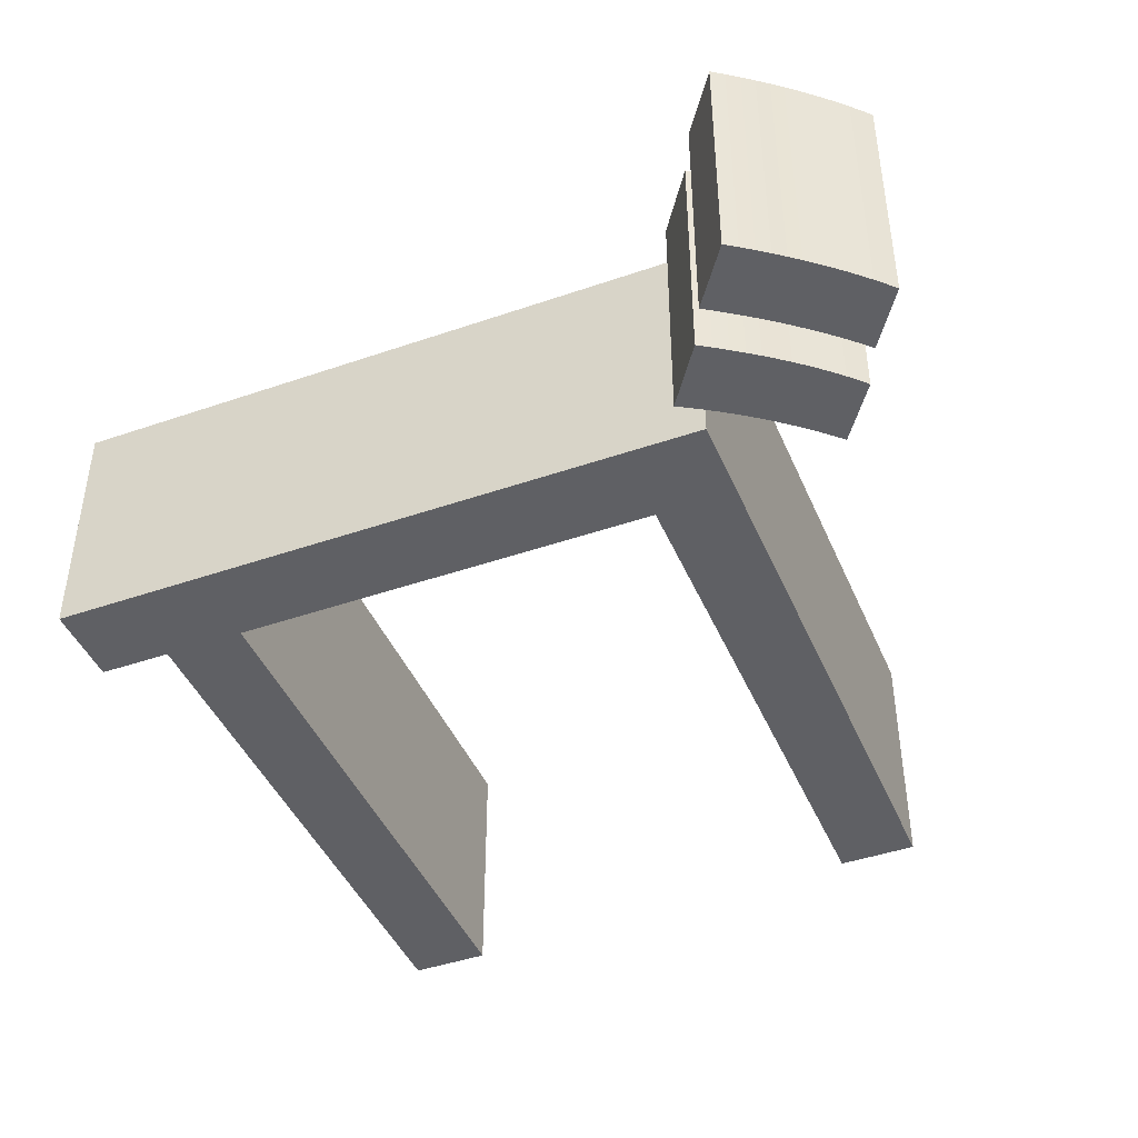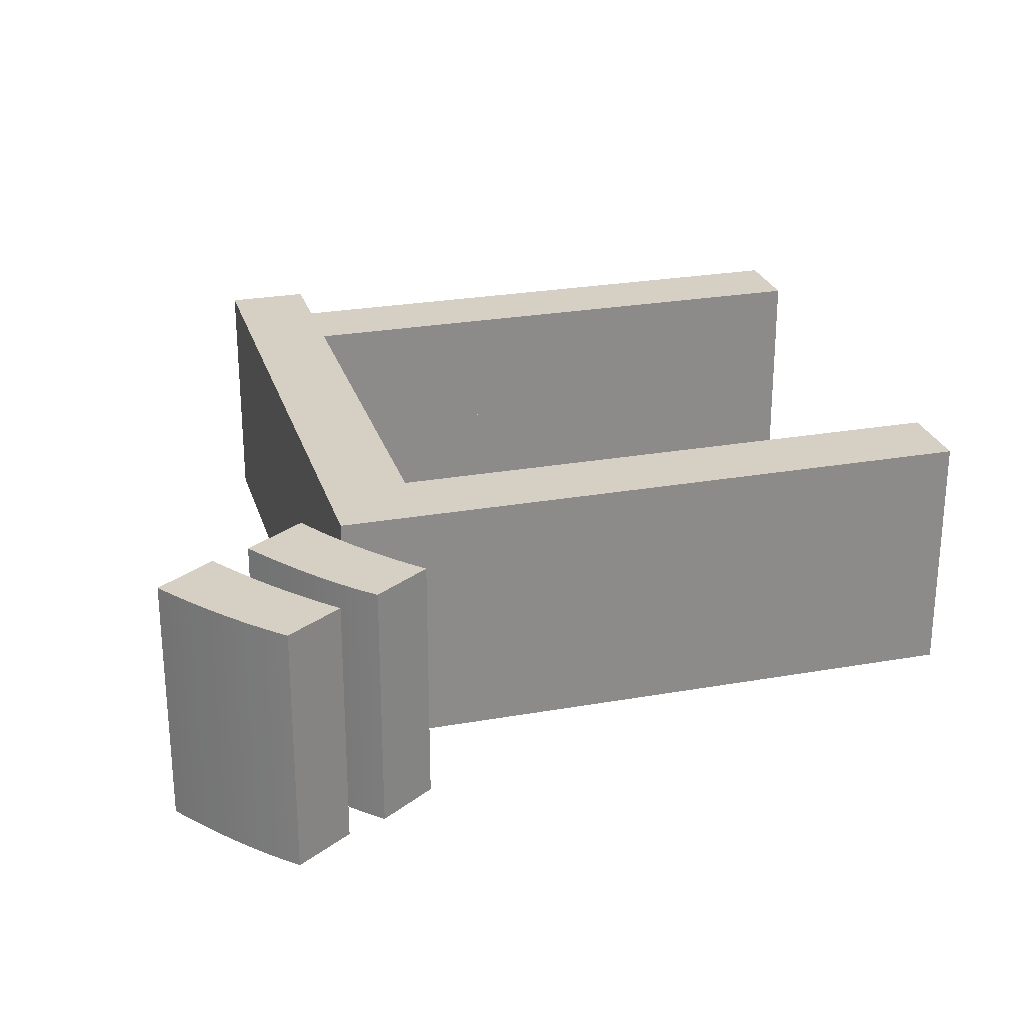
<metadata>
{"format":"obj","ext":"obj","renderer":"f3d","projection":"perspective","resolution":1024,"background":"white","views":[{"elev":-43.9,"azim":112.1,"up":"+Y"},{"elev":26.0,"azim":164.3,"up":"+Y"}]}
</metadata>
<code>
o Curve_Mesh
v 0.09536 0 1.653
v 5.428 0 1.653
v 5.428 0 7.018
v 4.75 0 7.018
v 4.75 0 6.436
v 0 0 6.436
v 0 0 5.783
v 4.75 0 5.783
v 4.75 0 2.298
v 0.09536 0 2.298
v 6.503 0 1.322
v 6.44 0 1.224
v 6.377 0 1.129
v 6.312 0 1.036
v 6.247 0 0.9449
v 6.182 0 0.8565
v 6.116 0 0.7706
v 6.049 0 0.6871
v 5.981 0 0.6059
v 5.913 0 0.5272
v 5.845 0 0.4509
v 5.775 0 0.3771
v 5.705 0 0.3056
v 5.711 0 0.3015
v 5.728 0 0.29
v 5.755 0 0.2721
v 5.789 0 0.249
v 5.829 0 0.2215
v 5.874 0 0.1909
v 5.923 0 0.1582
v 5.972 0 0.1243
v 6.022 0 0.09054
v 6.071 0 0.05779
v 6.116 0 0.02717
v 6.156 0 -0.000269
v 6.225 0 0.06724
v 6.295 0 0.1375
v 6.363 0 0.2105
v 6.432 0 0.2863
v 6.5 0 0.3648
v 6.568 0 0.4461
v 6.636 0 0.5302
v 6.703 0 0.617
v 6.771 0 0.7065
v 6.837 0 0.7988
v 6.904 0 0.8939
v 6.97 0 0.9917
v 6.961 0 0.9982
v 6.936 0 1.016
v 6.897 0 1.043
v 6.849 0 1.077
v 6.795 0 1.116
v 6.737 0 1.157
v 6.679 0 1.198
v 6.624 0 1.237
v 6.576 0 1.271
v 6.538 0 1.298
v 6.513 0 1.316
v 5.722 0 1.794
v 5.666 0 1.697
v 5.608 0 1.602
v 5.549 0 1.508
v 5.488 0 1.417
v 5.426 0 1.327
v 5.362 0 1.239
v 5.296 0 1.153
v 5.229 0 1.068
v 5.161 0 0.9855
v 5.09 0 0.9046
v 5.018 0 0.8255
v 4.944 0 0.7481
v 4.95 0 0.744
v 4.967 0 0.7321
v 4.994 0 0.7138
v 5.028 0 0.69
v 5.068 0 0.6618
v 5.114 0 0.6303
v 5.162 0 0.5967
v 5.212 0 0.562
v 5.262 0 0.5273
v 5.31 0 0.4936
v 5.355 0 0.4622
v 5.395 0 0.434
v 5.463 0 0.4992
v 5.53 0 0.5681
v 5.598 0 0.6407
v 5.666 0 0.7169
v 5.733 0 0.7968
v 5.801 0 0.8804
v 5.868 0 0.9677
v 5.936 0 1.059
v 6.003 0 1.153
v 6.071 0 1.251
v 6.138 0 1.353
v 6.206 0 1.459
v 6.196 0 1.466
v 6.17 0 1.484
v 6.13 0 1.511
v 6.08 0 1.546
v 6.024 0 1.585
v 5.964 0 1.626
v 5.904 0 1.668
v 5.847 0 1.707
v 5.797 0 1.741
v 5.758 0 1.769
v 5.731 0 1.787
v 0.09536 0.01 1.653
v 5.428 0.01 1.653
v 5.428 0.01 7.018
v 4.75 0.01 7.018
v 4.75 0.01 6.436
v 0 0.01 6.436
v 0 0.01 5.783
v 4.75 0.01 5.783
v 4.75 0.01 2.298
v 0.09536 0.01 2.298
v 6.503 0.01 1.322
v 6.44 0.01 1.224
v 6.377 0.01 1.129
v 6.312 0.01 1.036
v 6.247 0.01 0.9449
v 6.182 0.01 0.8565
v 6.116 0.01 0.7706
v 6.049 0.01 0.6871
v 5.981 0.01 0.6059
v 5.913 0.01 0.5272
v 5.845 0.01 0.4509
v 5.775 0.01 0.3771
v 5.705 0.01 0.3056
v 5.711 0.01 0.3015
v 5.728 0.01 0.29
v 5.755 0.01 0.2721
v 5.789 0.01 0.249
v 5.829 0.01 0.2215
v 5.874 0.01 0.1909
v 5.923 0.01 0.1582
v 5.972 0.01 0.1243
v 6.022 0.01 0.09054
v 6.071 0.01 0.05779
v 6.116 0.01 0.02717
v 6.156 0.01 -0.000269
v 6.225 0.01 0.06724
v 6.295 0.01 0.1375
v 6.363 0.01 0.2105
v 6.432 0.01 0.2863
v 6.5 0.01 0.3648
v 6.568 0.01 0.4461
v 6.636 0.01 0.5302
v 6.703 0.01 0.617
v 6.771 0.01 0.7065
v 6.837 0.01 0.7988
v 6.904 0.01 0.8939
v 6.97 0.01 0.9917
v 6.961 0.01 0.9982
v 6.936 0.01 1.016
v 6.897 0.01 1.043
v 6.849 0.01 1.077
v 6.795 0.01 1.116
v 6.737 0.01 1.157
v 6.679 0.01 1.198
v 6.624 0.01 1.237
v 6.576 0.01 1.271
v 6.538 0.01 1.298
v 6.513 0.01 1.316
v 5.722 0.01 1.794
v 5.666 0.01 1.697
v 5.608 0.01 1.602
v 5.549 0.01 1.508
v 5.488 0.01 1.417
v 5.426 0.01 1.327
v 5.362 0.01 1.239
v 5.296 0.01 1.153
v 5.229 0.01 1.068
v 5.161 0.01 0.9855
v 5.09 0.01 0.9046
v 5.018 0.01 0.8255
v 4.944 0.01 0.7481
v 4.95 0.01 0.744
v 4.967 0.01 0.7321
v 4.994 0.01 0.7138
v 5.028 0.01 0.69
v 5.068 0.01 0.6618
v 5.114 0.01 0.6303
v 5.162 0.01 0.5967
v 5.212 0.01 0.562
v 5.262 0.01 0.5273
v 5.31 0.01 0.4936
v 5.355 0.01 0.4622
v 5.395 0.01 0.434
v 5.463 0.01 0.4992
v 5.53 0.01 0.5681
v 5.598 0.01 0.6407
v 5.666 0.01 0.7169
v 5.733 0.01 0.7968
v 5.801 0.01 0.8804
v 5.868 0.01 0.9677
v 5.936 0.01 1.059
v 6.003 0.01 1.153
v 6.071 0.01 1.251
v 6.138 0.01 1.353
v 6.206 0.01 1.459
v 6.196 0.01 1.466
v 6.17 0.01 1.484
v 6.13 0.01 1.511
v 6.08 0.01 1.546
v 6.024 0.01 1.585
v 5.964 0.01 1.626
v 5.904 0.01 1.668
v 5.847 0.01 1.707
v 5.797 0.01 1.741
v 5.758 0.01 1.769
v 5.731 0.01 1.787
v 0.09536 -1 1.653
v 5.428 -1 1.653
v 5.428 -1 7.018
v 4.75 -1 7.018
v 4.75 -1 6.436
v 0 -1 6.436
v 0 -1 5.783
v 4.75 -1 5.783
v 4.75 -1 2.298
v 0.09536 -1 2.298
v 6.503 -1 1.322
v 6.44 -1 1.224
v 6.377 -1 1.129
v 6.312 -1 1.036
v 6.247 -1 0.9449
v 6.182 -1 0.8565
v 6.116 -1 0.7706
v 6.049 -1 0.6871
v 5.981 -1 0.6059
v 5.913 -1 0.5272
v 5.845 -1 0.4509
v 5.775 -1 0.3771
v 5.705 -1 0.3056
v 5.711 -1 0.3015
v 5.728 -1 0.29
v 5.755 -1 0.2721
v 5.789 -1 0.249
v 5.829 -1 0.2215
v 5.874 -1 0.1909
v 5.923 -1 0.1582
v 5.972 -1 0.1243
v 6.022 -1 0.09054
v 6.071 -1 0.05779
v 6.116 -1 0.02717
v 6.156 -1 -0.000269
v 6.225 -1 0.06724
v 6.295 -1 0.1375
v 6.363 -1 0.2105
v 6.432 -1 0.2863
v 6.5 -1 0.3648
v 6.568 -1 0.4461
v 6.636 -1 0.5302
v 6.703 -1 0.617
v 6.771 -1 0.7065
v 6.837 -1 0.7988
v 6.904 -1 0.8939
v 6.97 -1 0.9917
v 6.961 -1 0.9982
v 6.936 -1 1.016
v 6.897 -1 1.043
v 6.849 -1 1.077
v 6.795 -1 1.116
v 6.737 -1 1.157
v 6.679 -1 1.198
v 6.624 -1 1.237
v 6.576 -1 1.271
v 6.538 -1 1.298
v 6.513 -1 1.316
v 5.722 -1 1.794
v 5.666 -1 1.697
v 5.608 -1 1.602
v 5.549 -1 1.508
v 5.488 -1 1.417
v 5.426 -1 1.327
v 5.362 -1 1.239
v 5.296 -1 1.153
v 5.229 -1 1.068
v 5.161 -1 0.9855
v 5.09 -1 0.9046
v 5.018 -1 0.8255
v 4.944 -1 0.7481
v 4.95 -1 0.744
v 4.967 -1 0.7321
v 4.994 -1 0.7138
v 5.028 -1 0.69
v 5.068 -1 0.6618
v 5.114 -1 0.6303
v 5.162 -1 0.5967
v 5.212 -1 0.562
v 5.262 -1 0.5273
v 5.31 -1 0.4936
v 5.355 -1 0.4622
v 5.395 -1 0.434
v 5.463 -1 0.4992
v 5.53 -1 0.5681
v 5.598 -1 0.6407
v 5.666 -1 0.7169
v 5.733 -1 0.7968
v 5.801 -1 0.8804
v 5.868 -1 0.9677
v 5.936 -1 1.059
v 6.003 -1 1.153
v 6.071 -1 1.251
v 6.138 -1 1.353
v 6.206 -1 1.459
v 6.196 -1 1.466
v 6.17 -1 1.484
v 6.13 -1 1.511
v 6.08 -1 1.546
v 6.024 -1 1.585
v 5.964 -1 1.626
v 5.904 -1 1.668
v 5.847 -1 1.707
v 5.797 -1 1.741
v 5.758 -1 1.769
v 5.731 -1 1.787
v 0.09536 1.01 1.653
v 5.428 1.01 1.653
v 5.428 1.01 7.018
v 4.75 1.01 7.018
v 4.75 1.01 6.436
v 0 1.01 6.436
v 0 1.01 5.783
v 4.75 1.01 5.783
v 4.75 1.01 2.298
v 0.09536 1.01 2.298
v 6.503 1.01 1.322
v 6.44 1.01 1.224
v 6.377 1.01 1.129
v 6.312 1.01 1.036
v 6.247 1.01 0.9449
v 6.182 1.01 0.8565
v 6.116 1.01 0.7706
v 6.049 1.01 0.6871
v 5.981 1.01 0.6059
v 5.913 1.01 0.5272
v 5.845 1.01 0.4509
v 5.775 1.01 0.3771
v 5.705 1.01 0.3056
v 5.711 1.01 0.3015
v 5.728 1.01 0.29
v 5.755 1.01 0.2721
v 5.789 1.01 0.249
v 5.829 1.01 0.2215
v 5.874 1.01 0.1909
v 5.923 1.01 0.1582
v 5.972 1.01 0.1243
v 6.022 1.01 0.09054
v 6.071 1.01 0.05779
v 6.116 1.01 0.02717
v 6.156 1.01 -0.000269
v 6.225 1.01 0.06724
v 6.295 1.01 0.1375
v 6.363 1.01 0.2105
v 6.432 1.01 0.2863
v 6.5 1.01 0.3648
v 6.568 1.01 0.4461
v 6.636 1.01 0.5302
v 6.703 1.01 0.617
v 6.771 1.01 0.7065
v 6.837 1.01 0.7988
v 6.904 1.01 0.8939
v 6.97 1.01 0.9917
v 6.961 1.01 0.9982
v 6.936 1.01 1.016
v 6.897 1.01 1.043
v 6.849 1.01 1.077
v 6.795 1.01 1.116
v 6.737 1.01 1.157
v 6.679 1.01 1.198
v 6.624 1.01 1.237
v 6.576 1.01 1.271
v 6.538 1.01 1.298
v 6.513 1.01 1.316
v 5.722 1.01 1.794
v 5.666 1.01 1.697
v 5.608 1.01 1.602
v 5.549 1.01 1.508
v 5.488 1.01 1.417
v 5.426 1.01 1.327
v 5.362 1.01 1.239
v 5.296 1.01 1.153
v 5.229 1.01 1.068
v 5.161 1.01 0.9855
v 5.09 1.01 0.9046
v 5.018 1.01 0.8255
v 4.944 1.01 0.7481
v 4.95 1.01 0.744
v 4.967 1.01 0.7321
v 4.994 1.01 0.7138
v 5.028 1.01 0.69
v 5.068 1.01 0.6618
v 5.114 1.01 0.6303
v 5.162 1.01 0.5967
v 5.212 1.01 0.562
v 5.262 1.01 0.5273
v 5.31 1.01 0.4936
v 5.355 1.01 0.4622
v 5.395 1.01 0.434
v 5.463 1.01 0.4992
v 5.53 1.01 0.5681
v 5.598 1.01 0.6407
v 5.666 1.01 0.7169
v 5.733 1.01 0.7968
v 5.801 1.01 0.8804
v 5.868 1.01 0.9677
v 5.936 1.01 1.059
v 6.003 1.01 1.153
v 6.071 1.01 1.251
v 6.138 1.01 1.353
v 6.206 1.01 1.459
v 6.196 1.01 1.466
v 6.17 1.01 1.484
v 6.13 1.01 1.511
v 6.08 1.01 1.546
v 6.024 1.01 1.585
v 5.964 1.01 1.626
v 5.904 1.01 1.668
v 5.847 1.01 1.707
v 5.797 1.01 1.741
v 5.758 1.01 1.769
v 5.731 1.01 1.787
f 36 35 34
f 36 34 33
f 36 33 32
f 37 36 32
f 37 32 31
f 37 31 30
f 38 37 30
f 38 30 29
f 38 29 28
f 39 38 28
f 39 28 27
f 39 27 26
f 39 26 25
f 40 39 25
f 40 25 24
f 40 24 23
f 40 23 22
f 41 40 22
f 41 22 21
f 84 83 82
f 42 41 21
f 42 21 20
f 84 82 81
f 84 81 80
f 85 84 80
f 42 20 19
f 85 80 79
f 43 42 19
f 85 79 78
f 86 85 78
f 86 78 77
f 43 19 18
f 44 43 18
f 86 77 76
f 87 86 76
f 87 76 75
f 44 18 17
f 87 75 74
f 45 44 17
f 87 74 73
f 88 87 73
f 88 73 72
f 88 72 71
f 88 71 70
f 45 17 16
f 89 88 70
f 46 45 16
f 89 70 69
f 46 16 15
f 90 89 69
f 47 46 15
f 90 69 68
f 47 15 14
f 91 90 68
f 91 68 67
f 48 47 14
f 49 48 14
f 50 49 14
f 50 14 13
f 51 50 13
f 92 91 67
f 92 67 66
f 52 51 13
f 53 52 13
f 53 13 12
f 92 66 65
f 93 92 65
f 54 53 12
f 55 54 12
f 55 12 56
f 56 12 57
f 57 12 58
f 58 12 11
f 93 65 64
f 94 93 64
f 94 64 63
f 95 94 63
f 95 63 62
f 96 95 62
f 97 96 62
f 98 97 62
f 98 62 61
f 99 98 61
f 100 99 61
f 101 100 61
f 101 61 60
f 102 101 60
f 3 2 9
f 9 2 1
f 9 1 10
f 103 102 60
f 103 60 59
f 104 103 59
f 105 104 59
f 106 105 59
f 3 9 8
f 3 8 5
f 5 8 7
f 5 7 6
f 3 5 4
f 142 140 141
f 142 139 140
f 142 138 139
f 143 138 142
f 143 137 138
f 143 136 137
f 144 136 143
f 144 135 136
f 144 134 135
f 145 134 144
f 145 133 134
f 145 132 133
f 145 131 132
f 146 131 145
f 146 130 131
f 146 129 130
f 146 128 129
f 147 128 146
f 147 127 128
f 190 188 189
f 148 127 147
f 148 126 127
f 190 187 188
f 190 186 187
f 191 186 190
f 148 125 126
f 191 185 186
f 149 125 148
f 191 184 185
f 192 184 191
f 192 183 184
f 149 124 125
f 150 124 149
f 192 182 183
f 193 182 192
f 193 181 182
f 150 123 124
f 193 180 181
f 151 123 150
f 193 179 180
f 194 179 193
f 194 178 179
f 194 177 178
f 194 176 177
f 151 122 123
f 195 176 194
f 152 122 151
f 195 175 176
f 152 121 122
f 196 175 195
f 153 121 152
f 196 174 175
f 153 120 121
f 197 174 196
f 197 173 174
f 154 120 153
f 155 120 154
f 156 120 155
f 156 119 120
f 157 119 156
f 198 173 197
f 198 172 173
f 158 119 157
f 159 119 158
f 159 118 119
f 198 171 172
f 199 171 198
f 160 118 159
f 161 118 160
f 161 162 118
f 162 163 118
f 163 164 118
f 164 117 118
f 199 170 171
f 200 170 199
f 200 169 170
f 201 169 200
f 201 168 169
f 202 168 201
f 203 168 202
f 204 168 203
f 204 167 168
f 205 167 204
f 206 167 205
f 207 167 206
f 207 166 167
f 208 166 207
f 109 115 108
f 115 107 108
f 115 116 107
f 209 166 208
f 209 165 166
f 210 165 209
f 211 165 210
f 212 165 211
f 109 114 115
f 109 111 114
f 111 113 114
f 111 112 113
f 109 110 111
f 47 48 154 153
f 61 62 168 167
f 105 106 212 211
f 59 60 166 165
f 94 95 201 200
f 68 69 175 174
f 76 77 183 182
f 1 2 108 107
f 38 39 145 144
f 67 68 174 173
f 22 23 129 128
f 71 72 178 177
f 66 67 173 172
f 36 37 143 142
f 2 3 109 108
f 49 50 156 155
f 92 93 199 198
f 91 92 198 197
f 16 17 123 122
f 81 82 188 187
f 44 45 151 150
f 52 53 159 158
f 42 43 149 148
f 26 27 133 132
f 65 66 172 171
f 5 6 112 111
f 88 89 195 194
f 10 1 107 116
f 102 103 209 208
f 69 70 176 175
f 106 59 165 212
f 39 40 146 145
f 35 36 142 141
f 46 47 153 152
f 101 102 208 207
f 15 16 122 121
f 25 26 132 131
f 104 105 211 210
f 21 22 128 127
f 50 51 157 156
f 31 32 138 137
f 98 99 205 204
f 85 86 192 191
f 14 15 121 120
f 29 30 136 135
f 45 46 152 151
f 74 75 181 180
f 58 11 117 164
f 99 100 206 205
f 103 104 210 209
f 54 55 161 160
f 37 38 144 143
f 82 83 189 188
f 53 54 160 159
f 79 80 186 185
f 83 84 190 189
f 4 5 111 110
f 18 19 125 124
f 3 4 110 109
f 93 94 200 199
f 24 25 131 130
f 77 78 184 183
f 33 34 140 139
f 60 61 167 166
f 80 81 187 186
f 87 88 194 193
f 28 29 135 134
f 40 41 147 146
f 55 56 162 161
f 34 35 141 140
f 51 52 158 157
f 17 18 124 123
f 84 85 191 190
f 95 96 202 201
f 57 58 164 163
f 56 57 163 162
f 96 97 203 202
f 9 10 116 115
f 97 98 204 203
f 70 71 177 176
f 23 24 130 129
f 73 74 180 179
f 62 63 169 168
f 90 91 197 196
f 63 64 170 169
f 64 65 171 170
f 30 31 137 136
f 7 8 114 113
f 19 20 126 125
f 12 13 119 118
f 78 79 185 184
f 6 7 113 112
f 8 9 115 114
f 75 76 182 181
f 32 33 139 138
f 48 49 155 154
f 11 12 118 117
f 86 87 193 192
f 72 73 179 178
f 43 44 150 149
f 20 21 127 126
f 100 101 207 206
f 41 42 148 147
f 13 14 120 119
f 89 90 196 195
f 27 28 134 133
f 246 247 248
f 245 246 248
f 244 245 248
f 244 248 249
f 243 244 249
f 242 243 249
f 242 249 250
f 241 242 250
f 240 241 250
f 240 250 251
f 239 240 251
f 238 239 251
f 237 238 251
f 237 251 252
f 236 237 252
f 235 236 252
f 234 235 252
f 234 252 253
f 233 234 253
f 294 295 296
f 233 253 254
f 232 233 254
f 293 294 296
f 292 293 296
f 292 296 297
f 231 232 254
f 291 292 297
f 231 254 255
f 290 291 297
f 290 297 298
f 289 290 298
f 230 231 255
f 230 255 256
f 288 289 298
f 288 298 299
f 287 288 299
f 229 230 256
f 286 287 299
f 229 256 257
f 285 286 299
f 285 299 300
f 284 285 300
f 283 284 300
f 282 283 300
f 228 229 257
f 282 300 301
f 228 257 258
f 281 282 301
f 227 228 258
f 281 301 302
f 227 258 259
f 280 281 302
f 226 227 259
f 280 302 303
f 279 280 303
f 226 259 260
f 226 260 261
f 226 261 262
f 225 226 262
f 225 262 263
f 279 303 304
f 278 279 304
f 225 263 264
f 225 264 265
f 224 225 265
f 277 278 304
f 277 304 305
f 224 265 266
f 224 266 267
f 268 224 267
f 269 224 268
f 270 224 269
f 223 224 270
f 276 277 305
f 276 305 306
f 275 276 306
f 275 306 307
f 274 275 307
f 274 307 308
f 274 308 309
f 274 309 310
f 273 274 310
f 273 310 311
f 273 311 312
f 273 312 313
f 272 273 313
f 272 313 314
f 221 214 215
f 213 214 221
f 222 213 221
f 272 314 315
f 271 272 315
f 271 315 316
f 271 316 317
f 271 317 318
f 220 221 215
f 217 220 215
f 219 220 217
f 218 219 217
f 216 217 215
f 353 352 354
f 352 351 354
f 351 350 354
f 354 350 355
f 350 349 355
f 349 348 355
f 355 348 356
f 348 347 356
f 347 346 356
f 356 346 357
f 346 345 357
f 345 344 357
f 344 343 357
f 357 343 358
f 343 342 358
f 342 341 358
f 341 340 358
f 358 340 359
f 340 339 359
f 401 400 402
f 359 339 360
f 339 338 360
f 400 399 402
f 399 398 402
f 402 398 403
f 338 337 360
f 398 397 403
f 360 337 361
f 397 396 403
f 403 396 404
f 396 395 404
f 337 336 361
f 361 336 362
f 395 394 404
f 404 394 405
f 394 393 405
f 336 335 362
f 393 392 405
f 362 335 363
f 392 391 405
f 405 391 406
f 391 390 406
f 390 389 406
f 389 388 406
f 335 334 363
f 406 388 407
f 363 334 364
f 388 387 407
f 334 333 364
f 407 387 408
f 364 333 365
f 387 386 408
f 333 332 365
f 408 386 409
f 386 385 409
f 365 332 366
f 366 332 367
f 367 332 368
f 332 331 368
f 368 331 369
f 409 385 410
f 385 384 410
f 369 331 370
f 370 331 371
f 331 330 371
f 384 383 410
f 410 383 411
f 371 330 372
f 372 330 373
f 330 374 373
f 330 375 374
f 330 376 375
f 330 329 376
f 383 382 411
f 411 382 412
f 382 381 412
f 412 381 413
f 381 380 413
f 413 380 414
f 414 380 415
f 415 380 416
f 380 379 416
f 416 379 417
f 417 379 418
f 418 379 419
f 379 378 419
f 419 378 420
f 320 327 321
f 320 319 327
f 319 328 327
f 420 378 421
f 378 377 421
f 421 377 422
f 422 377 423
f 423 377 424
f 327 326 321
f 326 323 321
f 326 325 323
f 325 324 323
f 323 322 321
f 365 366 260 259
f 379 380 274 273
f 423 424 318 317
f 377 378 272 271
f 412 413 307 306
f 386 387 281 280
f 394 395 289 288
f 319 320 214 213
f 356 357 251 250
f 385 386 280 279
f 340 341 235 234
f 389 390 284 283
f 384 385 279 278
f 354 355 249 248
f 320 321 215 214
f 367 368 262 261
f 410 411 305 304
f 409 410 304 303
f 334 335 229 228
f 399 400 294 293
f 362 363 257 256
f 370 371 265 264
f 360 361 255 254
f 344 345 239 238
f 383 384 278 277
f 323 324 218 217
f 406 407 301 300
f 328 319 213 222
f 420 421 315 314
f 387 388 282 281
f 424 377 271 318
f 357 358 252 251
f 353 354 248 247
f 364 365 259 258
f 419 420 314 313
f 333 334 228 227
f 343 344 238 237
f 422 423 317 316
f 339 340 234 233
f 368 369 263 262
f 349 350 244 243
f 416 417 311 310
f 403 404 298 297
f 332 333 227 226
f 347 348 242 241
f 363 364 258 257
f 392 393 287 286
f 376 329 223 270
f 417 418 312 311
f 421 422 316 315
f 372 373 267 266
f 355 356 250 249
f 400 401 295 294
f 371 372 266 265
f 397 398 292 291
f 401 402 296 295
f 322 323 217 216
f 336 337 231 230
f 321 322 216 215
f 411 412 306 305
f 342 343 237 236
f 395 396 290 289
f 351 352 246 245
f 378 379 273 272
f 398 399 293 292
f 405 406 300 299
f 346 347 241 240
f 358 359 253 252
f 373 374 268 267
f 352 353 247 246
f 369 370 264 263
f 335 336 230 229
f 402 403 297 296
f 413 414 308 307
f 375 376 270 269
f 374 375 269 268
f 414 415 309 308
f 327 328 222 221
f 415 416 310 309
f 388 389 283 282
f 341 342 236 235
f 391 392 286 285
f 380 381 275 274
f 408 409 303 302
f 381 382 276 275
f 382 383 277 276
f 348 349 243 242
f 325 326 220 219
f 337 338 232 231
f 330 331 225 224
f 396 397 291 290
f 324 325 219 218
f 326 327 221 220
f 393 394 288 287
f 350 351 245 244
f 366 367 261 260
f 329 330 224 223
f 404 405 299 298
f 390 391 285 284
f 361 362 256 255
f 338 339 233 232
f 418 419 313 312
f 359 360 254 253
f 331 332 226 225
f 407 408 302 301
f 345 346 240 239

</code>
